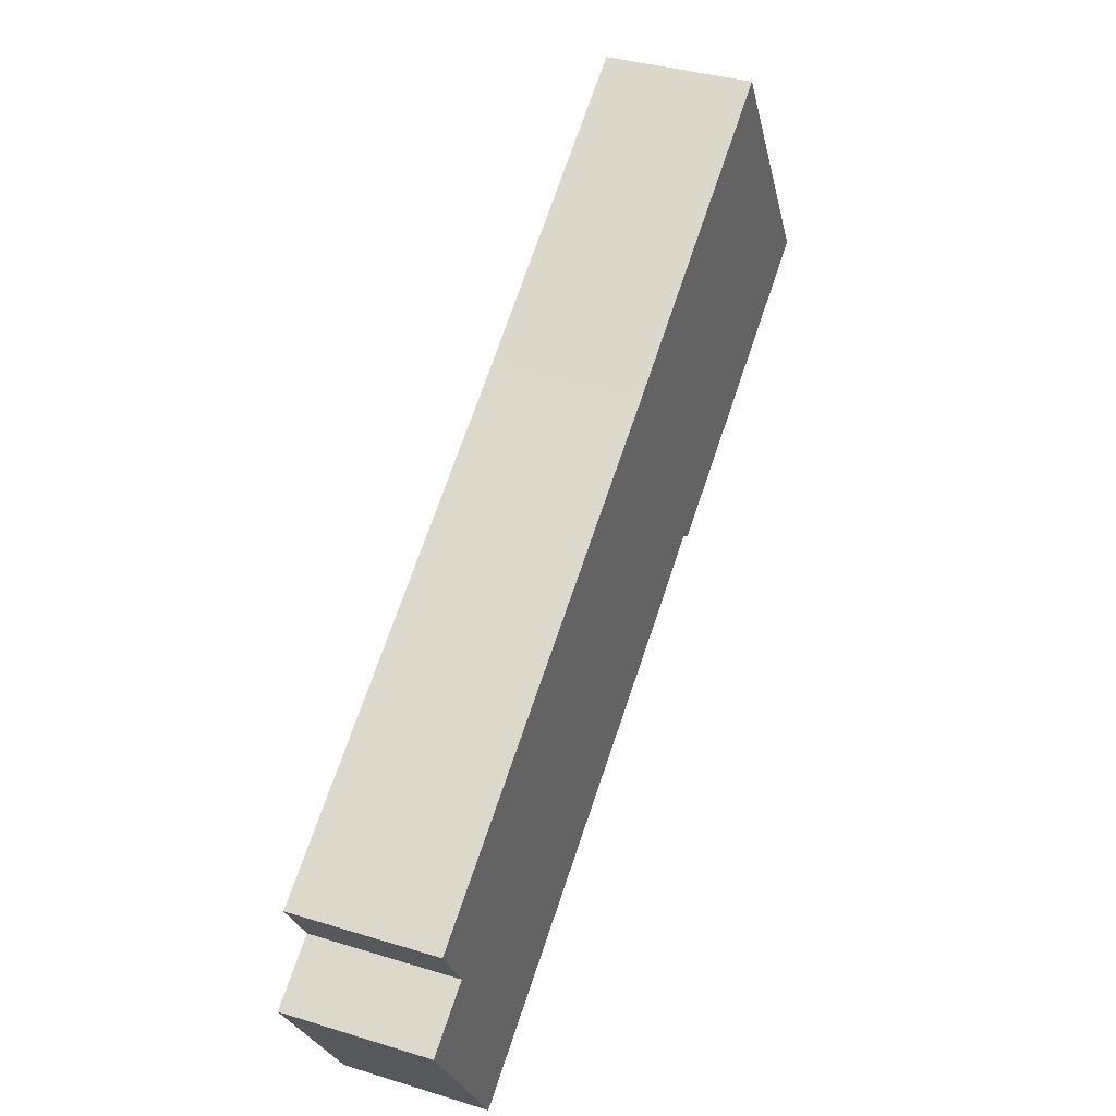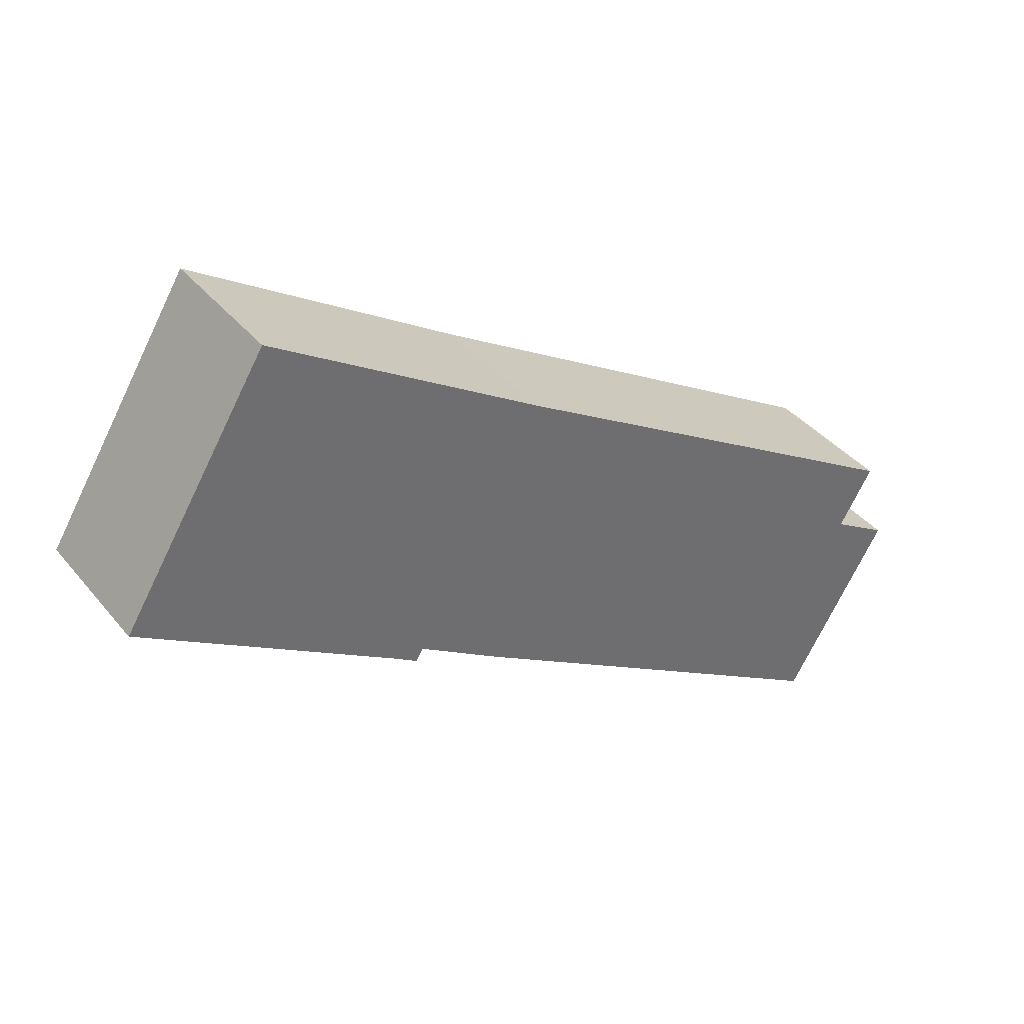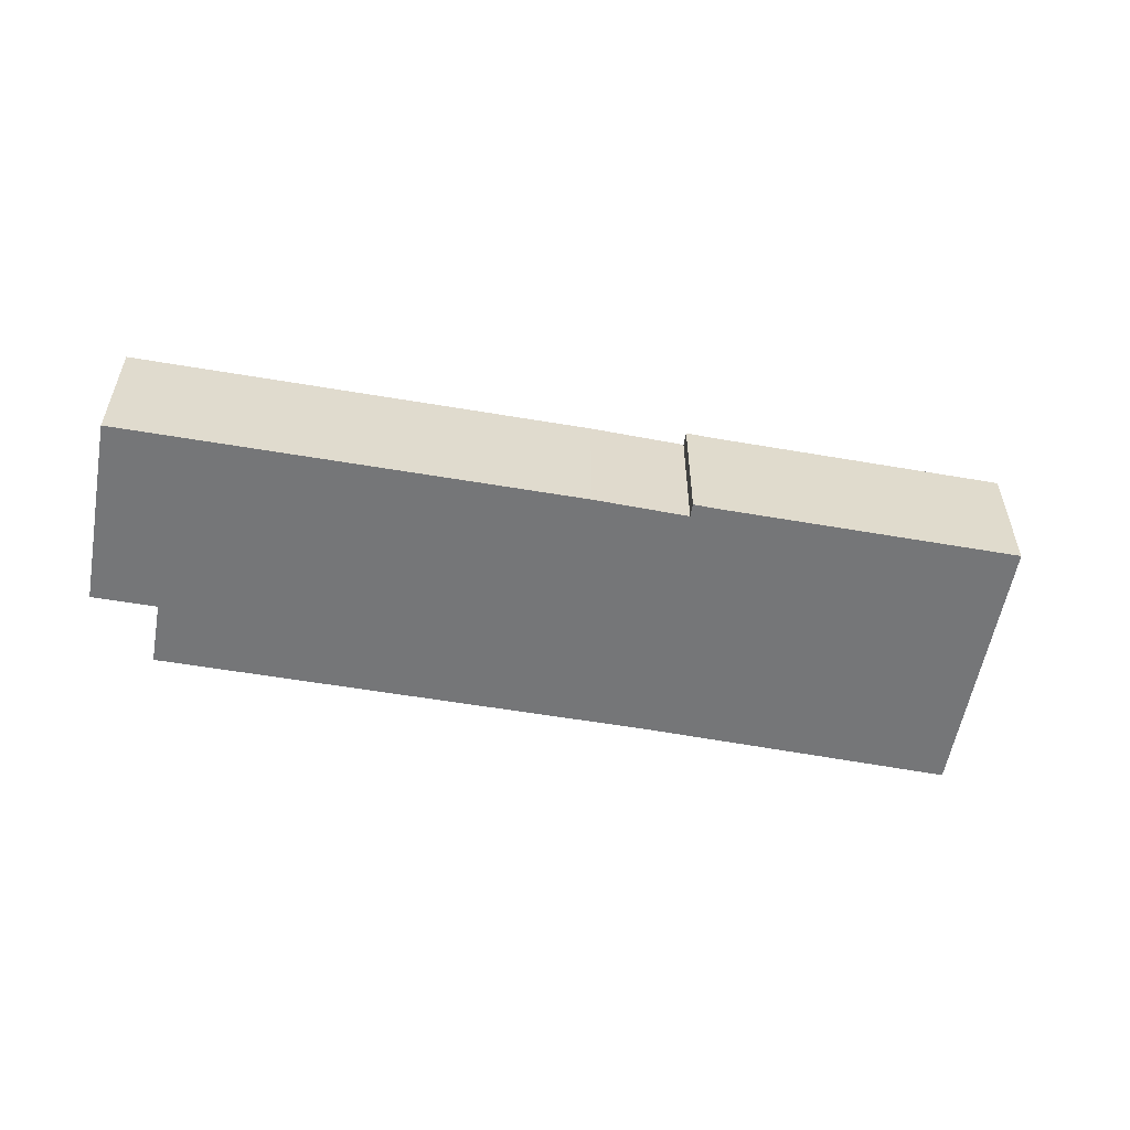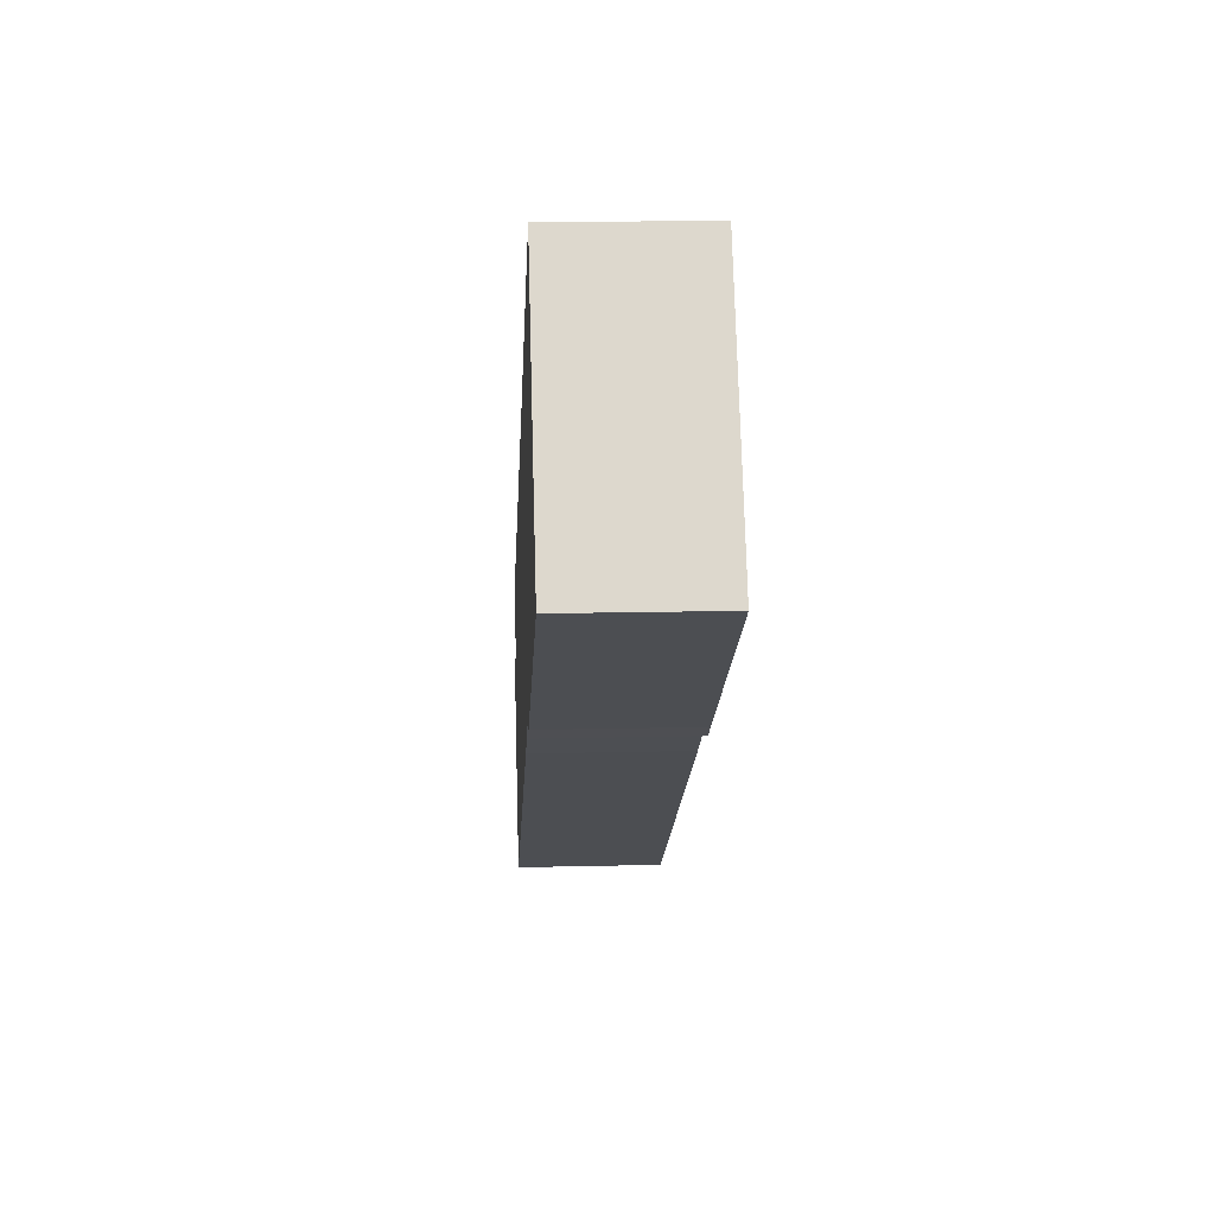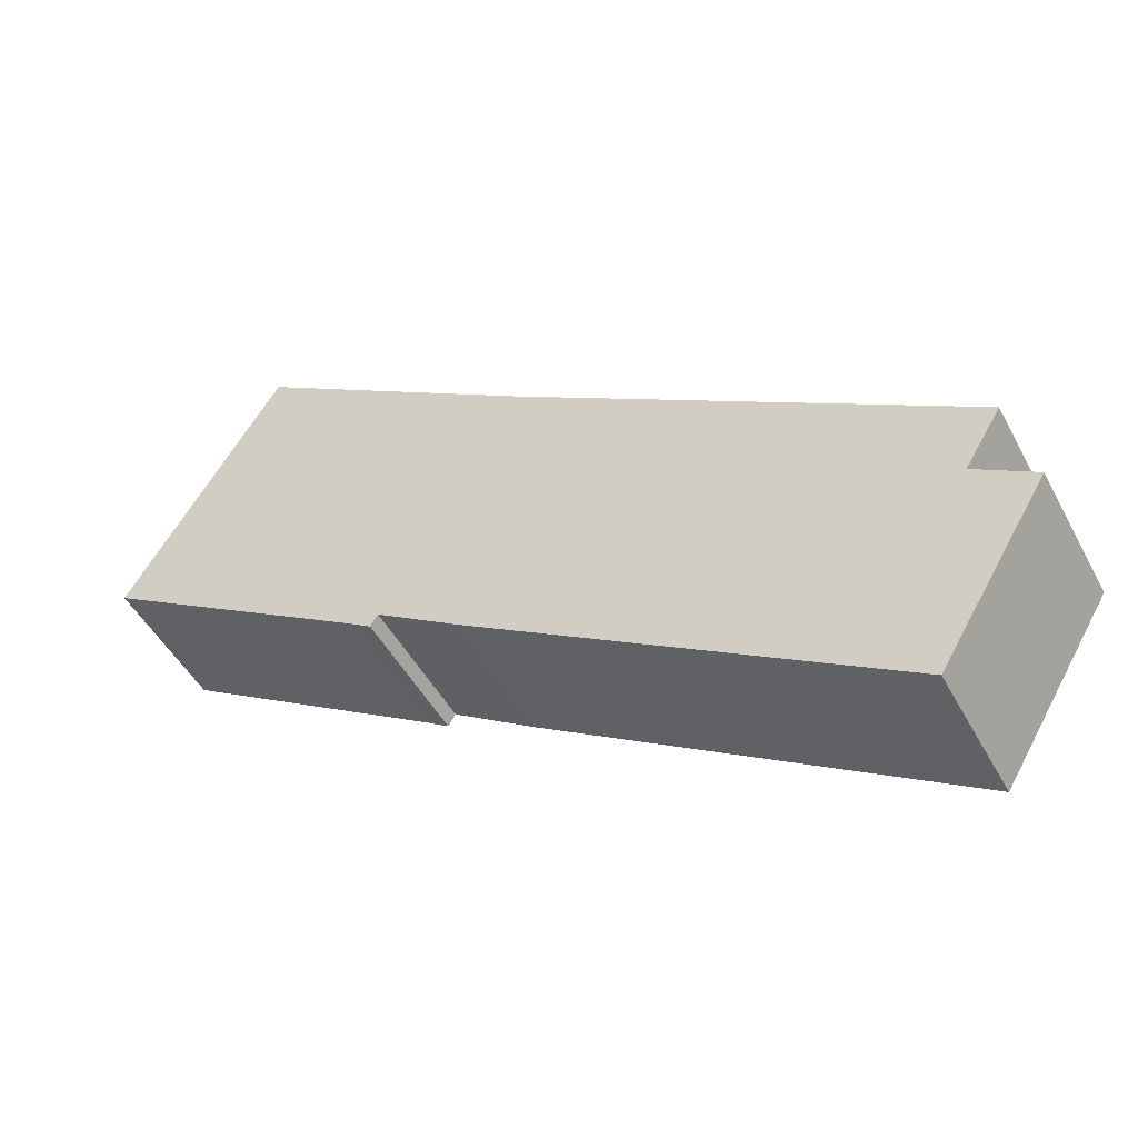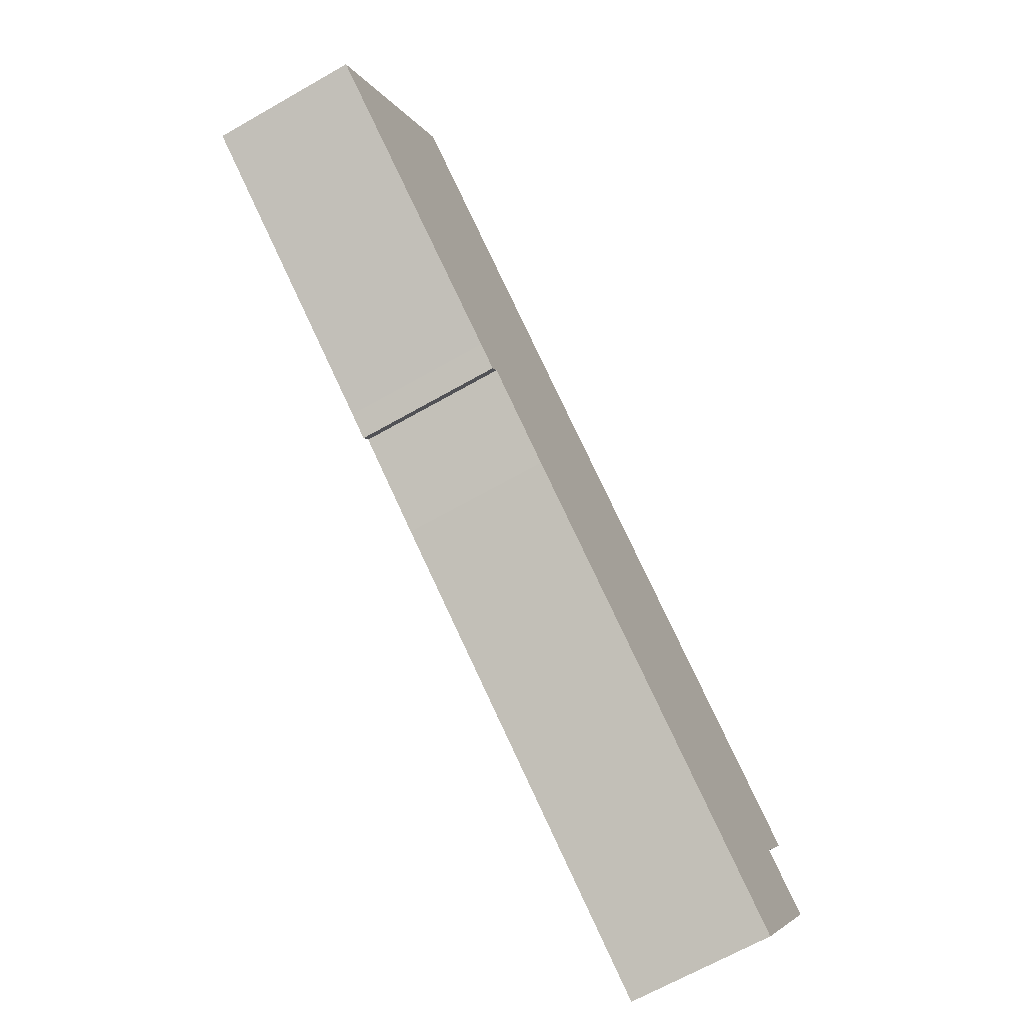
<metadata>
{"format":"obj","ext":"obj","renderer":"f3d","projection":"perspective","resolution":1024,"background":"white","views":[{"elev":36.3,"azim":111.9,"up":"+Z"},{"elev":38.5,"azim":-34.6,"up":"+Z"},{"elev":-56.8,"azim":-158.8,"up":"+Y"},{"elev":14.5,"azim":-93.0,"up":"+Z"},{"elev":-47.6,"azim":27.1,"up":"+Z"},{"elev":-66.8,"azim":-60.2,"up":"+Z"}]}
</metadata>
<code>
v  3.068 2.898 4.958
v  5.414 2.898 -3.317
v  0 2.898 1.775e-16
v  8.732 2.898 1.391
v  5.86 2.898 -3.605
v  6.007 2.898 -3.358
v  7.72 2.898 -4.449
v  17.78 2.898 -4.094
v  17.07 2.898 -5.273
v  16.13 2.898 -9.546
v  18.27 2.898 -6.006
v  18.27 3.678e-16 -6.006
v  16.13 5.845e-16 -9.546
v  6.007 2.056e-16 -3.358
v  5.86 2.207e-16 -3.605
v  17.78 2.507e-16 -4.094
v  17.07 3.229e-16 -5.273
v  7.72 2.724e-16 -4.449
v  5.414 2.031e-16 -3.317
v  0 0 0
v  3.068 -3.036e-16 4.958
v  8.732 -8.517e-17 1.391
g defaultobject
f 1 2 3
f 2 1 4
f 2 4 5
f 5 4 6
f 6 4 7
f 7 4 8
f 7 8 9
f 9 10 7
f 10 9 11
f 12 10 11
f 10 12 13
f 14 5 6
f 5 14 15
f 16 9 8
f 9 16 17
f 13 7 10
f 7 13 18
f 18 6 7
f 6 18 14
f 15 2 5
f 2 15 19
f 19 3 2
f 3 19 20
f 20 1 3
f 1 20 21
f 21 4 1
f 4 21 22
f 4 22 8
f 8 22 16
f 17 11 9
f 11 17 12
f 13 17 18
f 17 13 12
f 19 21 20
f 21 19 22
f 22 19 15
f 22 15 14
f 22 14 16
f 16 14 18
f 16 18 17

</code>
